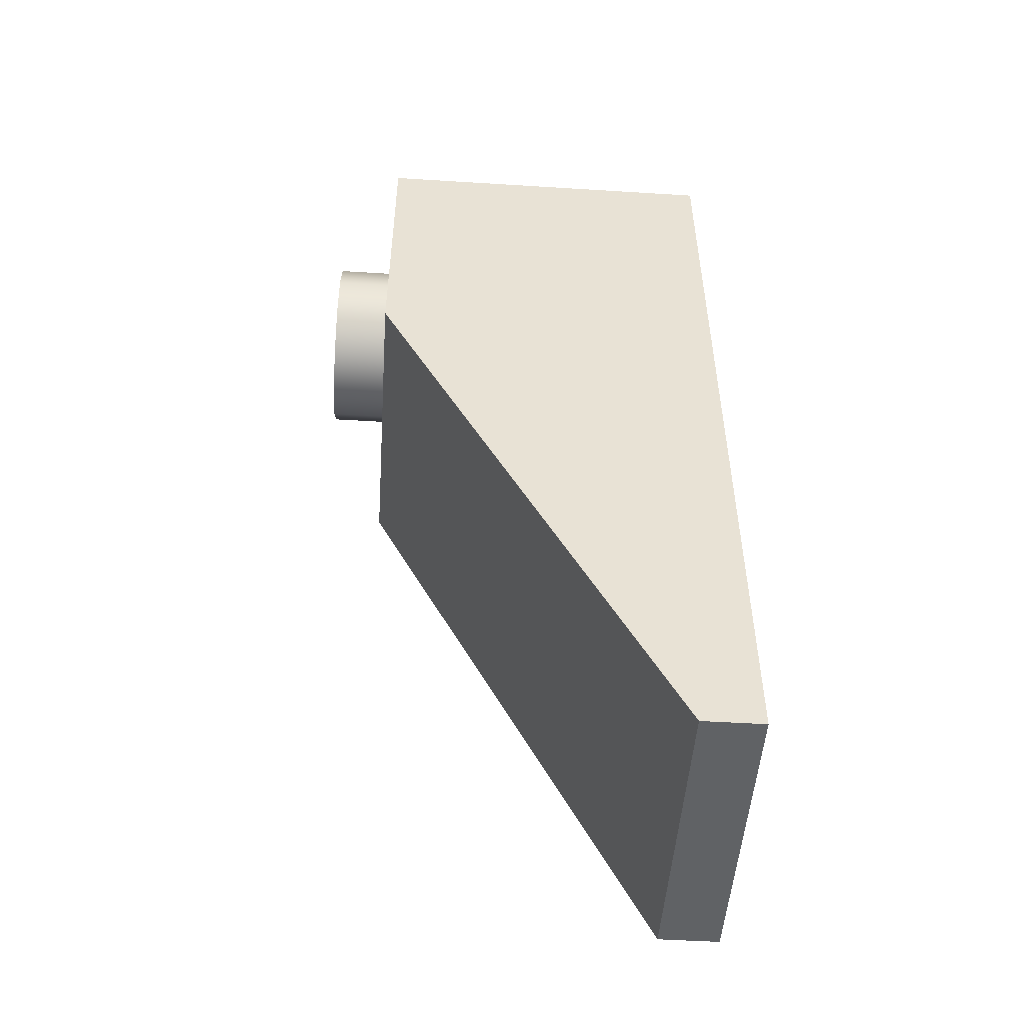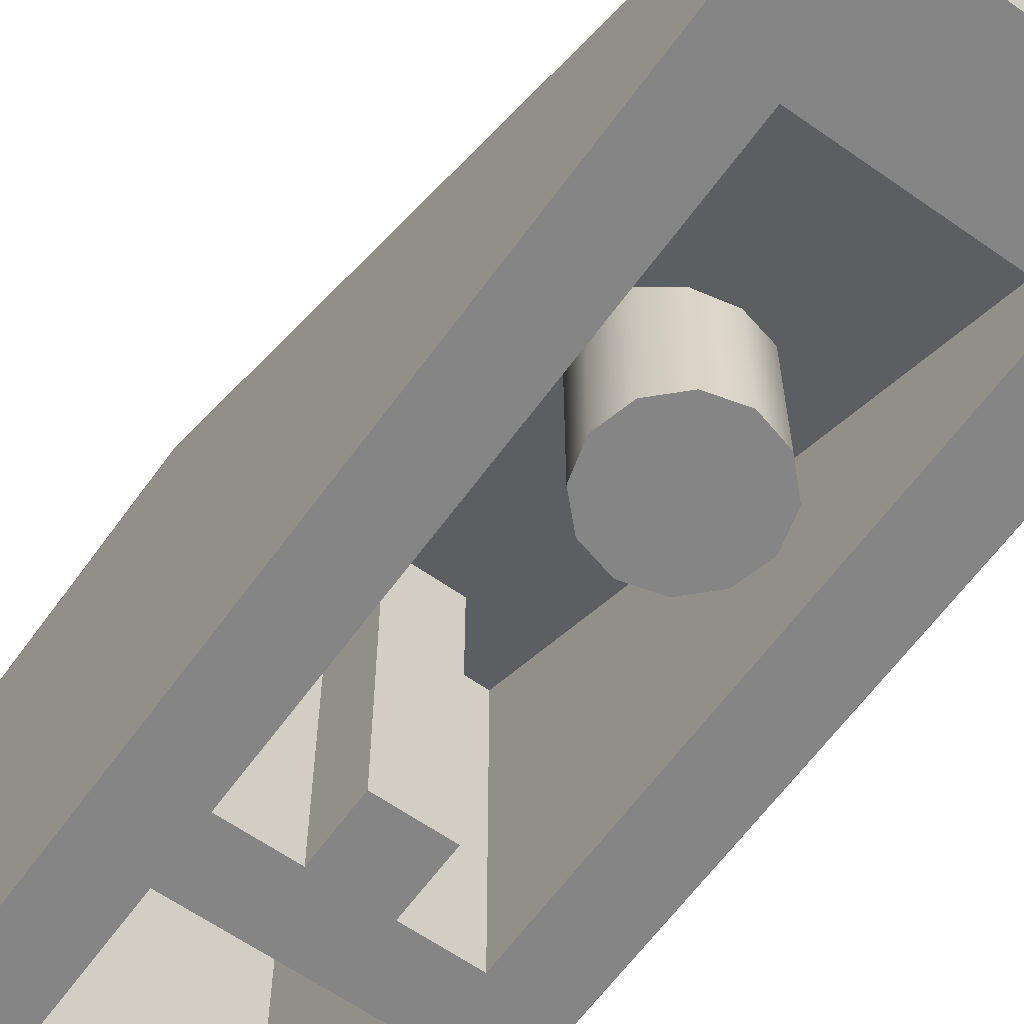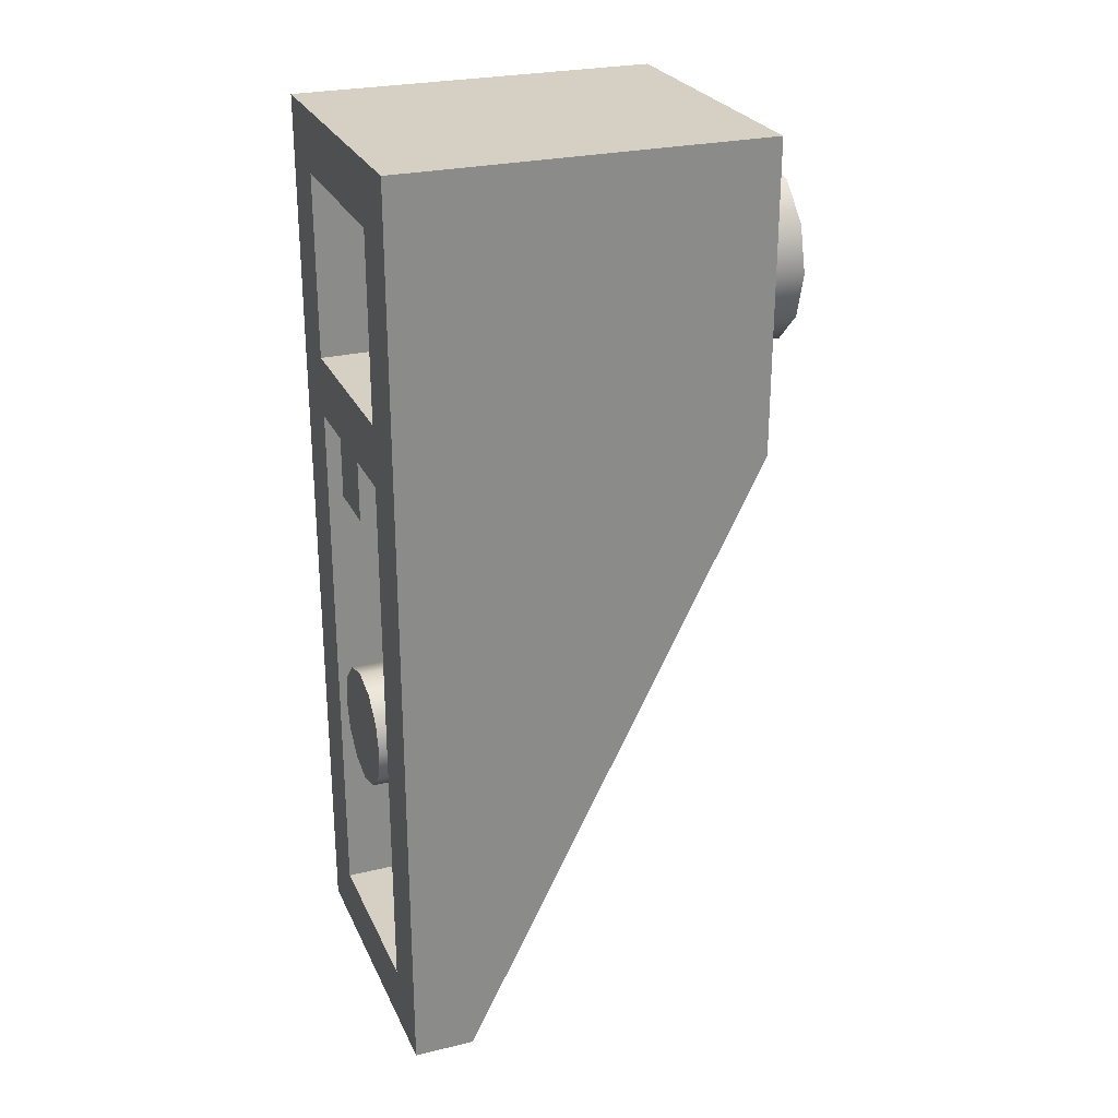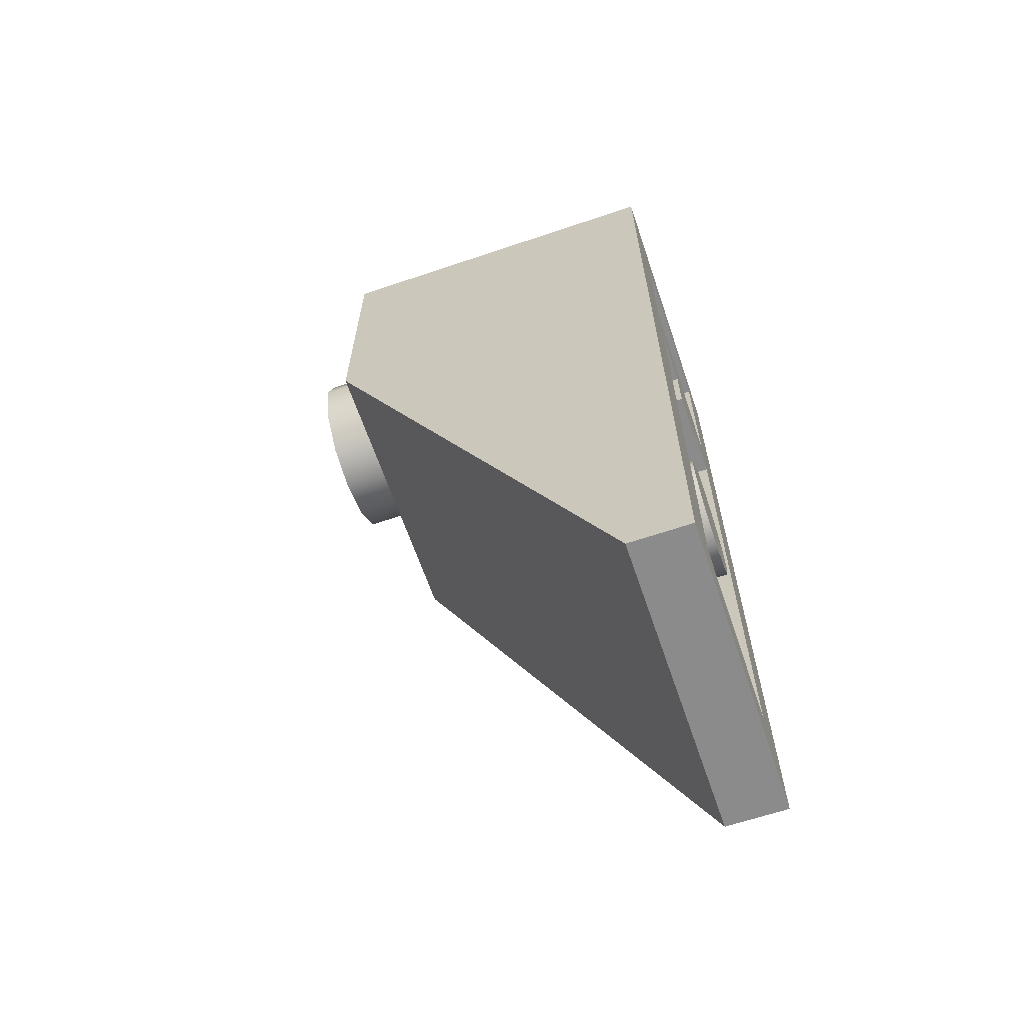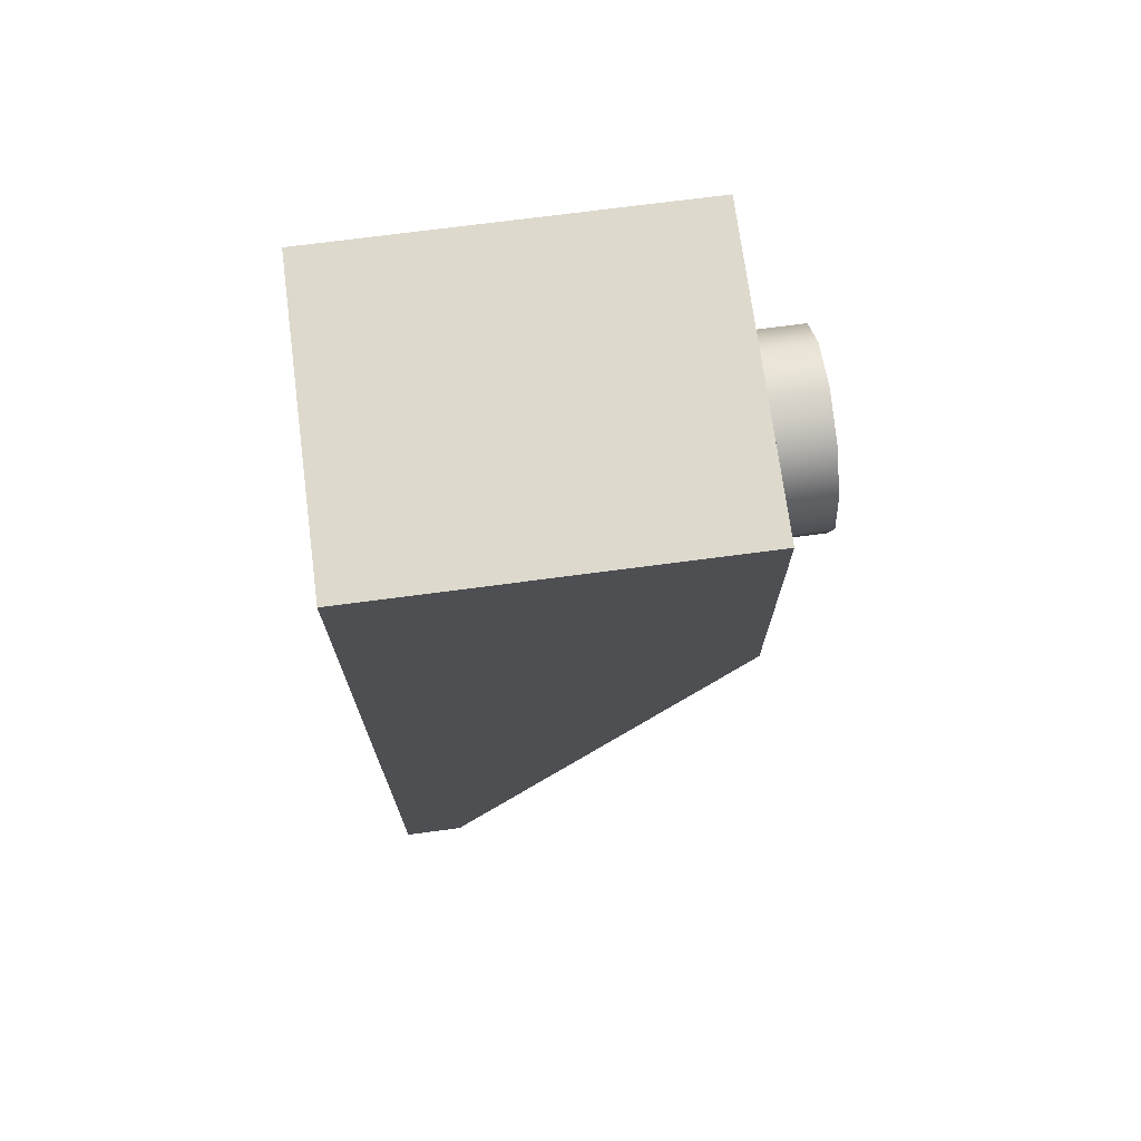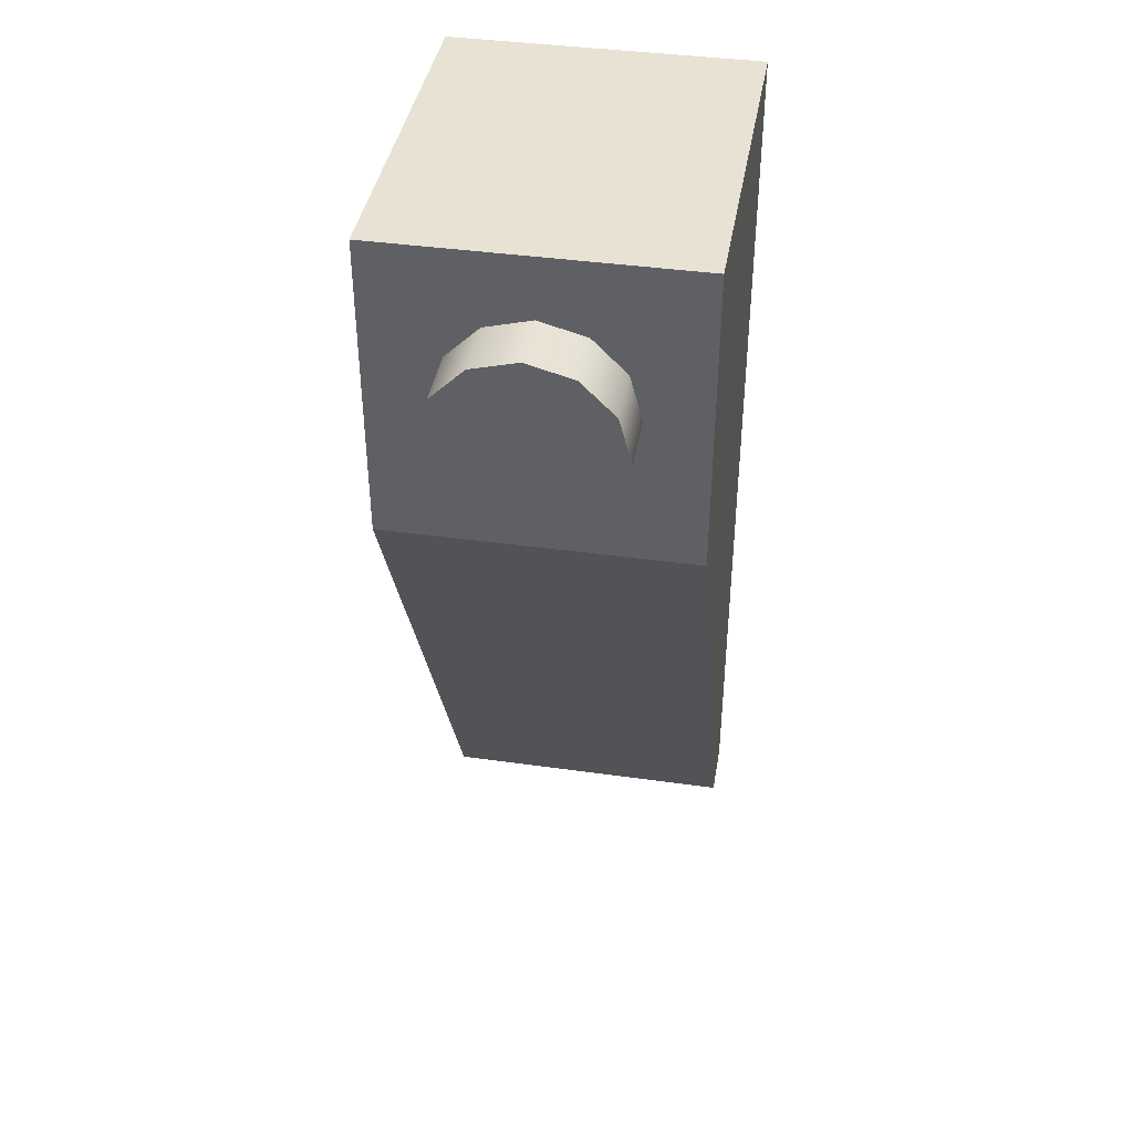
<metadata>
{"format":"obj","ext":"obj","renderer":"f3d","projection":"perspective","resolution":1024,"background":"white","views":[{"elev":-50.5,"azim":86.1,"up":"+Y"},{"elev":-61.9,"azim":-35.6,"up":"+Z"},{"elev":26.3,"azim":-110.7,"up":"+Y"},{"elev":-64.0,"azim":108.8,"up":"+Y"},{"elev":71.9,"azim":-97.5,"up":"+Y"},{"elev":40.8,"azim":9.7,"up":"+Y"}]}
</metadata>
<code>
v  -10 -10 -24
v  10 -10 -24
v  -10 10 -24
v  10 10 -24
v  -10 -10 0
v  10 -10 0
v  -10 10 0
v  10 10 0
v  -6 -6 -24
v  -6 6 -24
v  6 6 -24
v  6 -6 -24
v  -6 -6 -4
v  -6 6 -4
v  6 6 -4
v  6 -6 -4
v  -10 -50 -24
v  10 -50 -24
v  10 -50 -20
v  -10 -50 -20
v  -6 -10 -24
v  6 -10 -24
v  6 -46 -24
v  -6 -46 -24
v  -6 -10 -4
v  6 -10 -4
v  6 -46 -20
v  -6 -46 -20
v  6 -42 -20
v  -6 -42 -20
v  -2 -10 -24
v  2 -10 -24
v  -2 -10 -4
v  2 -10 -4
v  -2 -14 -24
v  2 -14 -24
v  2 -14 -6
v  -2 -14 -6
v  6 0 0
v  5.196 3 0
v  3 5.196 0
v  -0 6 0
v  -3 5.196 0
v  -5.196 3 0
v  -6 0 0
v  -5.196 -3 0
v  -3 -5.196 0
v  -0 -6 0
v  3 -5.196 0
v  5.196 -3 0
v  6 0 4
v  5.196 3 4
v  3 5.196 4
v  -0 6 4
v  -3 5.196 4
v  -5.196 3 4
v  -6 0 4
v  -5.196 -3 4
v  -3 -5.196 4
v  -0 -6 4
v  3 -5.196 4
v  5.196 -3 4
v  -0 0 4
v  4 -30 -24
v  3.464 -28 -24
v  2 -26.54 -24
v  -0 -26 -24
v  -2 -26.54 -24
v  -3.464 -28 -24
v  -4 -30 -24
v  -3.464 -32 -24
v  -2 -33.46 -24
v  -0 -34 -24
v  2 -33.46 -24
v  3.464 -32 -24
v  4 -30 -12.05
v  3.464 -28 -11.15
v  2 -26.54 -10.43
v  -0 -26 -10.15
v  -2 -26.54 -10.43
v  -3.464 -28 -11.15
v  -4 -30 -12.05
v  -3.464 -32 -13.07
v  -2 -33.46 -13.85
v  -0 -34 -14.08
v  2 -33.46 -13.85
v  3.464 -32 -13.07
v  -0 -30 -24
g 4286
f 13 14 15 16
f 5 6 8 7
f 17 18 19 20
f 2 4 8 6
f 4 3 7 8
f 3 1 5 7
f 1 3 10 9
f 3 4 11 10
f 4 2 12 11
f 9 10 14 13
f 10 11 15 14
f 11 12 16 15
f 12 9 13 16
f 2 6 19 18
f 6 5 20 19
f 5 1 17 20
f 2 18 23 22
f 18 17 24 23
f 17 1 21 24
f 31 21 9 32
f 22 32 9 12
f 12 2 22
f 21 1 9
f 36 37 38 35
f 22 29 26
f 23 24 28 27
f 24 30 28
f 27 28 30 29
f 24 21 30
f 23 27 29
f 22 23 29
f 21 25 30
f 22 26 34 32
f 25 21 31 33
f 31 32 36 35
f 32 34 37 36
f 33 31 35 38
f 33 38 30 25
f 37 29 30 38
f 37 34 26 29
f 39 40 52 51
f 40 41 53 52
f 41 42 54 53
f 42 43 55 54
f 43 44 56 55
f 44 45 57 56
f 45 46 58 57
f 46 47 59 58
f 47 48 60 59
f 48 49 61 60
f 49 50 62 61
f 50 39 51 62
f 51 52 63
f 52 53 63
f 53 54 63
f 54 55 63
f 55 56 63
f 56 57 63
f 57 58 63
f 58 59 63
f 59 60 63
f 60 61 63
f 61 62 63
f 62 51 63
f 64 65 77 76
f 65 66 78 77
f 66 67 79 78
f 67 68 80 79
f 68 69 81 80
f 69 70 82 81
f 70 71 83 82
f 71 72 84 83
f 72 73 85 84
f 73 74 86 85
f 74 75 87 86
f 75 64 76 87
f 65 64 88
f 64 75 88
f 75 74 88
f 74 73 88
f 73 72 88
f 72 71 88
f 71 70 88
f 70 69 88
f 69 68 88
f 68 67 88
f 67 66 88
f 66 65 88

</code>
